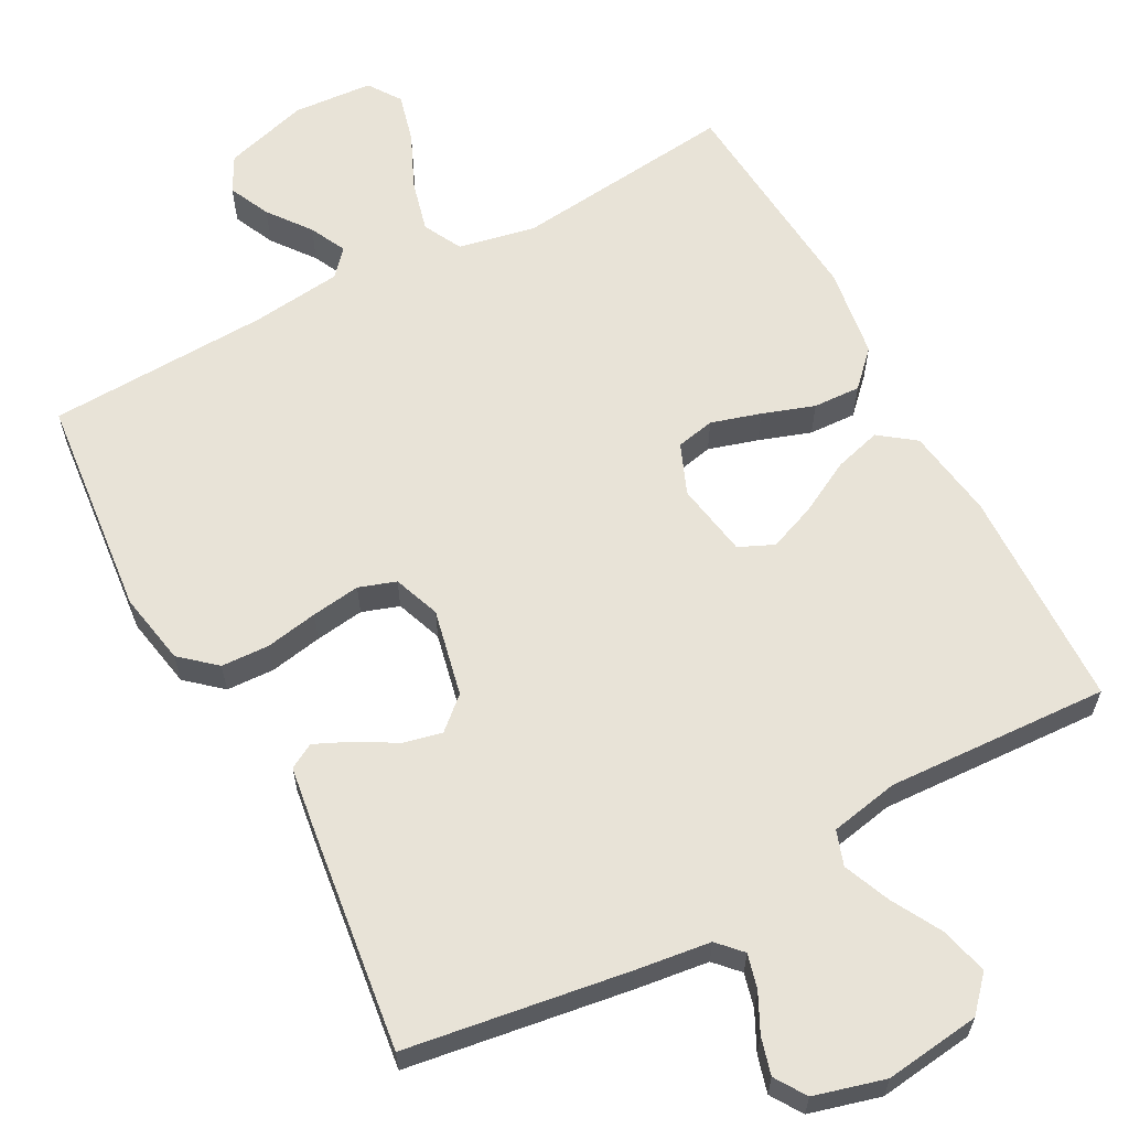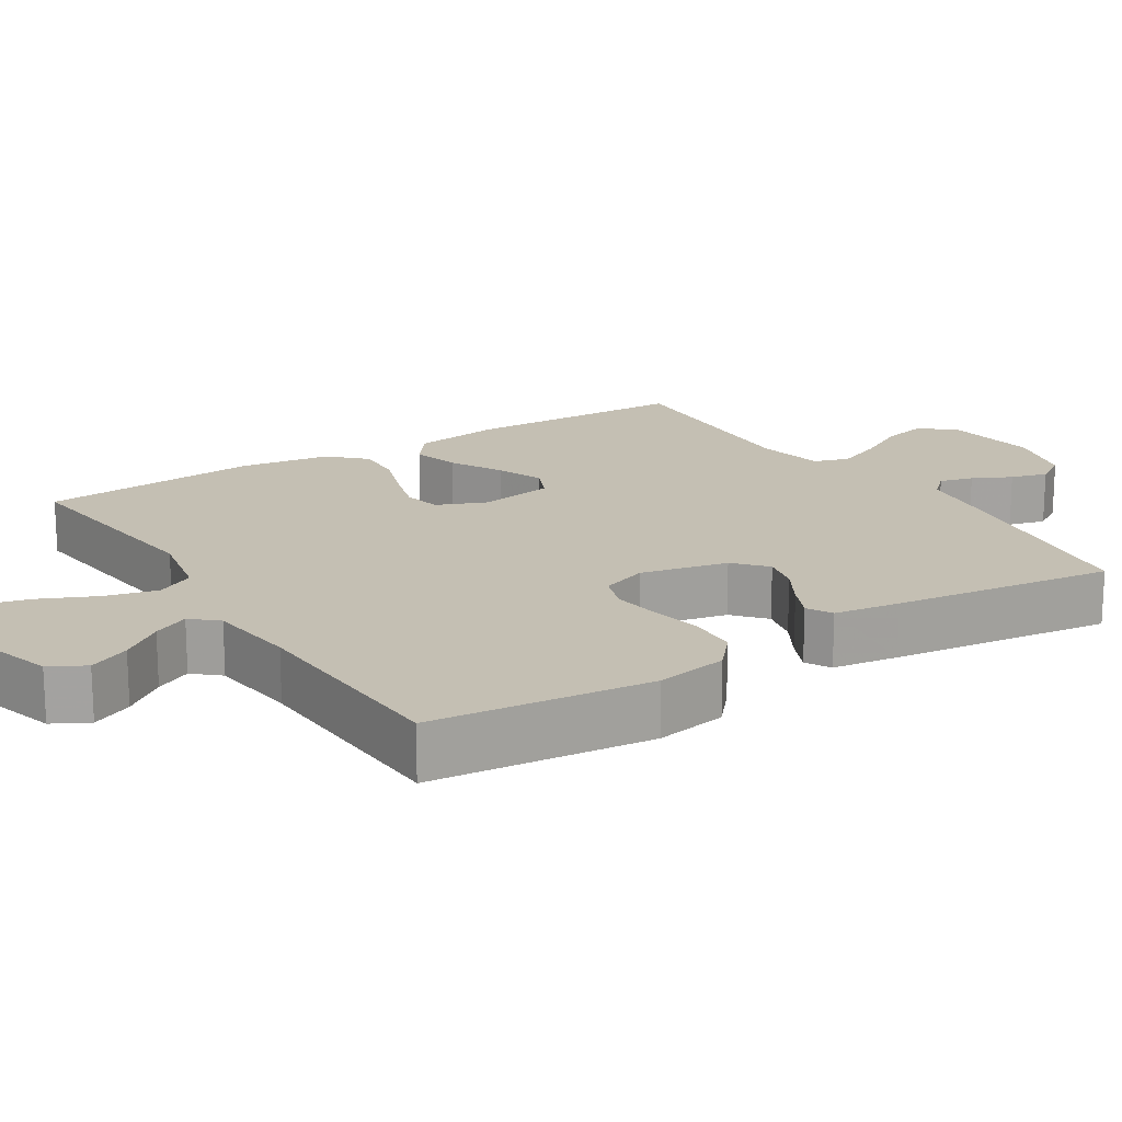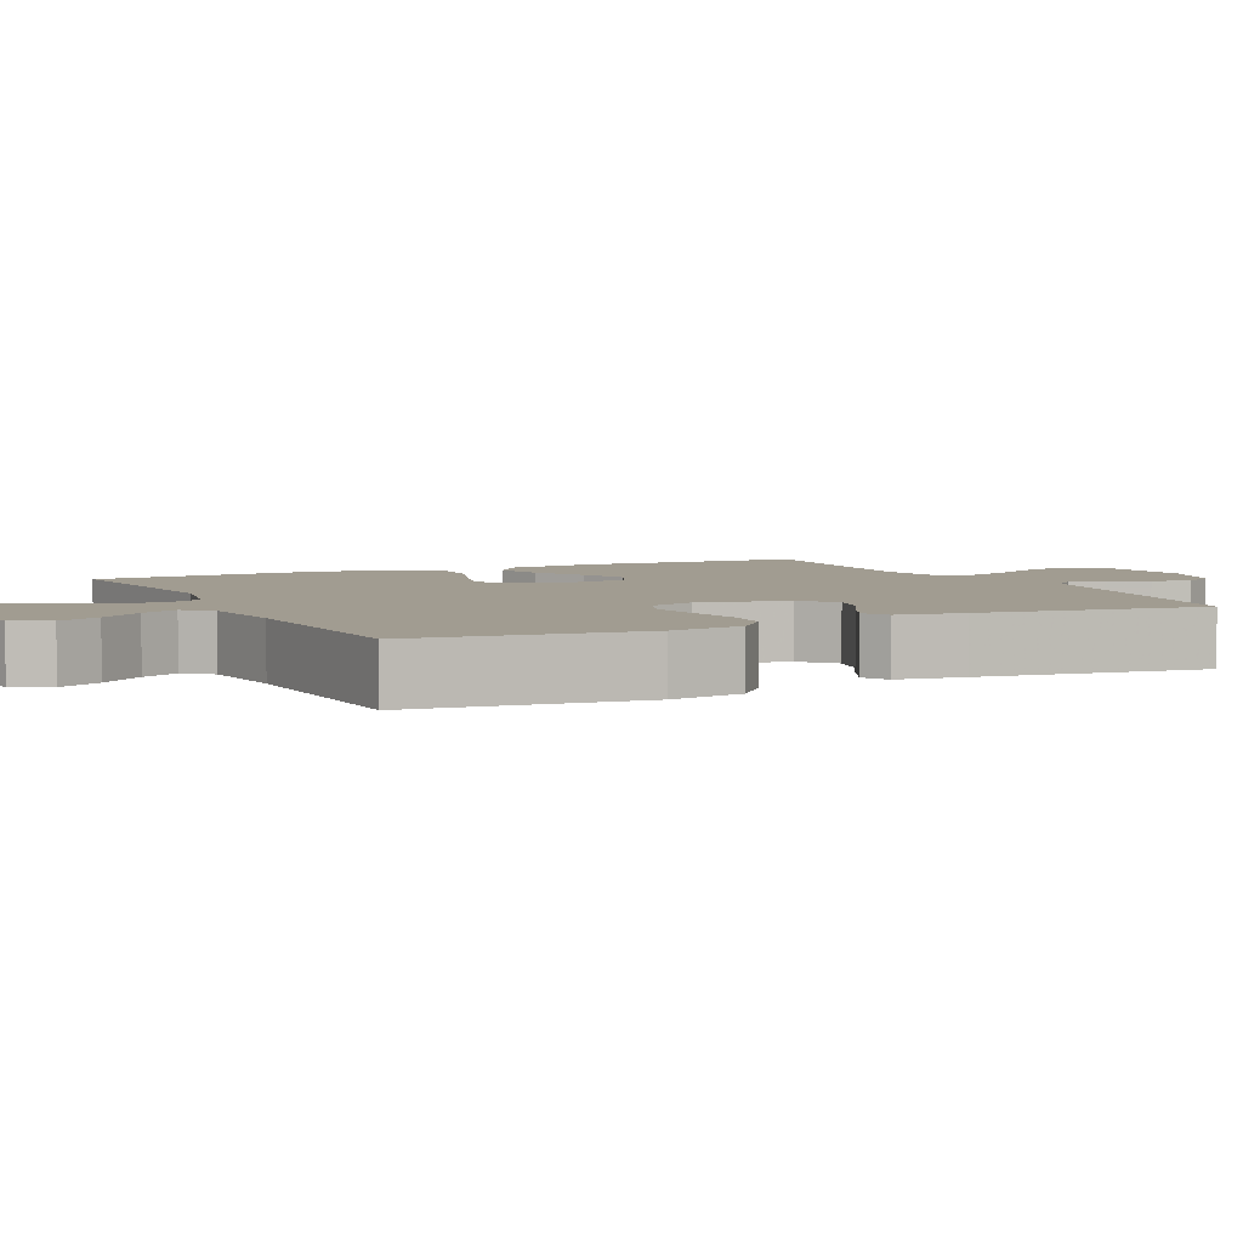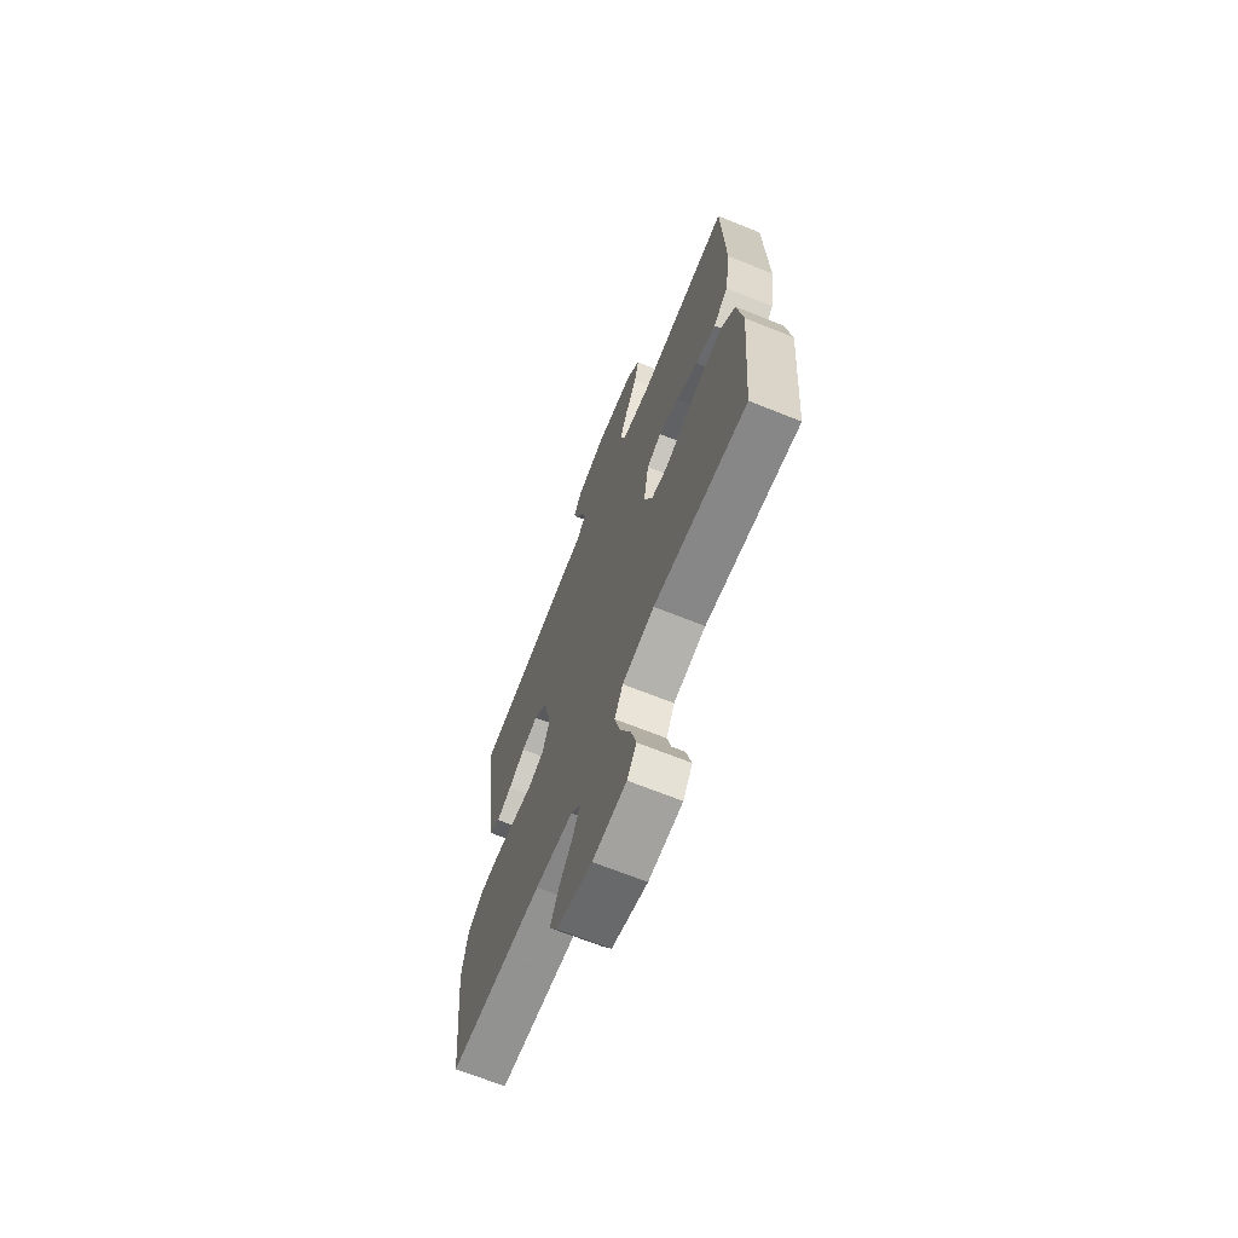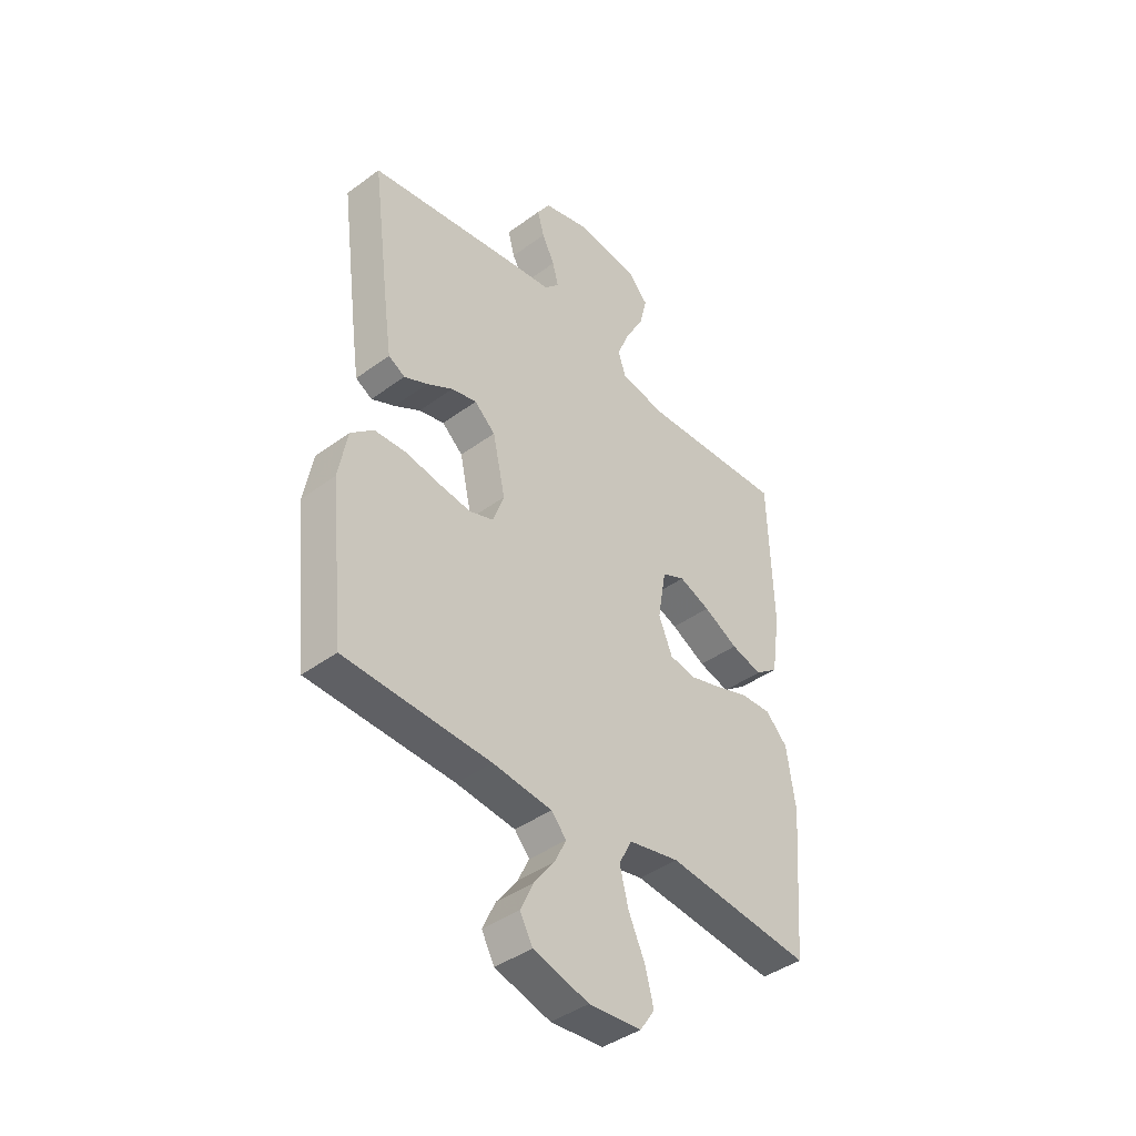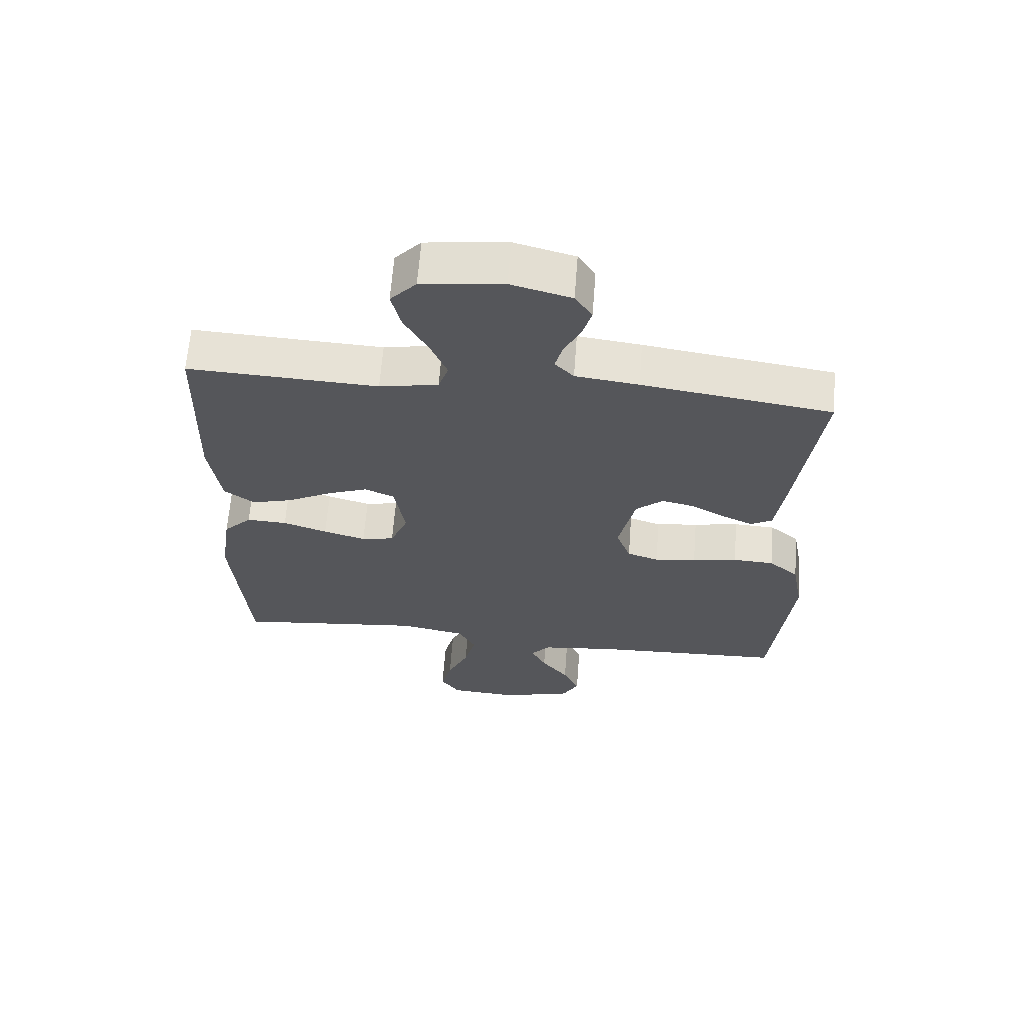
<metadata>
{"format":"obj","ext":"obj","renderer":"f3d","projection":"perspective","resolution":1024,"background":"white","views":[{"elev":62.0,"azim":-28.3,"up":"+Y"},{"elev":17.7,"azim":-122.4,"up":"+Y"},{"elev":4.5,"azim":-115.6,"up":"+Y"},{"elev":-68.4,"azim":68.1,"up":"+Z"},{"elev":-41.7,"azim":-48.5,"up":"+Z"},{"elev":64.1,"azim":-175.6,"up":"+Z"}]}
</metadata>
<code>
v -0.5 0.07 0.5
v -0.2 0.07 0.545
v -0.1 0.07 0.558
v -0.07 0.07 0.59
v -0.082 0.07 0.636
v -0.108 0.07 0.688
v -0.122 0.07 0.738
v -0.095 0.07 0.78
v 0 0.07 0.806
v 0.129 0.07 0.79
v 0.17 0.07 0.745
v 0.155 0.07 0.682
v 0.117 0.07 0.613
v 0.091 0.07 0.55
v 0.107 0.07 0.503
v 0.2 0.07 0.485
v 0.5 0.07 0.5
v 0.509 0.07 0.2
v 0.491 0.07 0.077
v 0.443 0.07 0.041
v 0.379 0.07 0.059
v 0.308 0.07 0.097
v 0.244 0.07 0.122
v 0.197 0.07 0.101
v 0.18 0.07 0
v 0.208 0.07 -0.068
v 0.26 0.07 -0.079
v 0.327 0.07 -0.059
v 0.397 0.07 -0.035
v 0.461 0.07 -0.032
v 0.506 0.07 -0.078
v 0.524 0.07 -0.2
v 0.5 0.07 -0.5
v 0.2 0.07 -0.467
v 0.096 0.07 -0.488
v 0.069 0.07 -0.54
v 0.087 0.07 -0.611
v 0.121 0.07 -0.686
v 0.138 0.07 -0.752
v 0.108 0.07 -0.796
v 0 0.07 -0.804
v -0.114 0.07 -0.771
v -0.14 0.07 -0.723
v -0.114 0.07 -0.667
v -0.071 0.07 -0.61
v -0.047 0.07 -0.561
v -0.078 0.07 -0.526
v -0.2 0.07 -0.512
v -0.5 0.07 -0.5
v -0.531 0.07 -0.2
v -0.513 0.07 -0.102
v -0.466 0.07 -0.061
v -0.401 0.07 -0.058
v -0.33 0.07 -0.071
v -0.264 0.07 -0.08
v -0.214 0.07 -0.063
v -0.191 0.07 0
v -0.217 0.07 0.118
v -0.26 0.07 0.156
v -0.312 0.07 0.144
v -0.366 0.07 0.113
v -0.414 0.07 0.091
v -0.448 0.07 0.11
v -0.461 0.07 0.2
v -0.5 0 0.5
v -0.2 0 0.545
v -0.1 0 0.558
v -0.07 0 0.59
v -0.082 0 0.636
v -0.108 0 0.688
v -0.122 0 0.738
v -0.095 0 0.78
v 0 0 0.806
v 0.129 0 0.79
v 0.17 0 0.745
v 0.155 0 0.682
v 0.117 0 0.613
v 0.091 0 0.55
v 0.107 0 0.503
v 0.2 0 0.485
v 0.5 0 0.5
v 0.509 0 0.2
v 0.491 0 0.077
v 0.443 0 0.041
v 0.379 0 0.059
v 0.308 0 0.097
v 0.244 0 0.122
v 0.197 0 0.101
v 0.18 0 0
v 0.208 0 -0.068
v 0.26 0 -0.079
v 0.327 0 -0.059
v 0.397 0 -0.035
v 0.461 0 -0.032
v 0.506 0 -0.078
v 0.524 0 -0.2
v 0.5 0 -0.5
v 0.2 0 -0.467
v 0.096 0 -0.488
v 0.069 0 -0.54
v 0.087 0 -0.611
v 0.121 0 -0.686
v 0.138 0 -0.752
v 0.108 0 -0.796
v 0 0 -0.804
v -0.114 0 -0.771
v -0.14 0 -0.723
v -0.114 0 -0.667
v -0.071 0 -0.61
v -0.047 0 -0.561
v -0.078 0 -0.526
v -0.2 0 -0.512
v -0.5 0 -0.5
v -0.531 0 -0.2
v -0.513 0 -0.102
v -0.466 0 -0.061
v -0.401 0 -0.058
v -0.33 0 -0.071
v -0.264 0 -0.08
v -0.214 0 -0.063
v -0.191 0 0
v -0.217 0 0.118
v -0.26 0 0.156
v -0.312 0 0.144
v -0.366 0 0.113
v -0.414 0 0.091
v -0.448 0 0.11
v -0.461 0 0.2
f 1 2 3
f 64 1 3
f 63 64 3
f 62 63 3
f 61 62 3
f 60 61 3
f 59 60 3 4
f 58 59 4
f 57 58 4
f 52 53 54
f 51 52 54
f 50 51 54
f 49 50 54
f 48 49 54
f 47 48 54 55
f 46 47 55 56
f 43 44 45
f 42 43 45
f 41 42 45
f 40 41 45
f 39 40 45
f 38 39 45
f 37 38 45
f 36 37 45 46
f 46 56 57
f 36 46 57
f 35 36 57
f 32 33 34
f 31 32 34
f 30 31 34
f 29 30 34
f 28 29 34
f 27 28 34 35
f 20 21 22
f 19 20 22
f 18 19 22
f 17 18 22
f 16 17 22
f 15 16 22 23
f 11 12 13
f 10 11 13
f 9 10 13
f 8 9 13
f 7 8 13
f 6 7 13
f 5 6 13
f 4 5 13 14
f 57 4 14 15
f 26 27 35 57
f 25 26 57
f 24 25 57 15
f 15 23 24
f 67 66 65
f 67 65 128
f 67 128 127
f 67 127 126
f 67 126 125
f 67 125 124
f 68 67 124 123
f 68 123 122
f 68 122 121
f 118 117 116
f 118 116 115
f 118 115 114
f 118 114 113
f 118 113 112
f 119 118 112 111
f 120 119 111 110
f 109 108 107
f 109 107 106
f 109 106 105
f 109 105 104
f 109 104 103
f 109 103 102
f 109 102 101
f 110 109 101 100
f 121 120 110
f 121 110 100
f 121 100 99
f 98 97 96
f 98 96 95
f 98 95 94
f 98 94 93
f 98 93 92
f 99 98 92 91
f 86 85 84
f 86 84 83
f 86 83 82
f 86 82 81
f 86 81 80
f 87 86 80 79
f 77 76 75
f 77 75 74
f 77 74 73
f 77 73 72
f 77 72 71
f 77 71 70
f 77 70 69
f 78 77 69 68
f 79 78 68 121
f 121 99 91 90
f 121 90 89
f 79 121 89 88
f 88 87 79
f 1 65 66 2
f 2 66 67 3
f 3 67 68 4
f 4 68 69 5
f 5 69 70 6
f 6 70 71 7
f 7 71 72 8
f 8 72 73 9
f 9 73 74 10
f 10 74 75 11
f 11 75 76 12
f 12 76 77 13
f 13 77 78 14
f 14 78 79 15
f 15 79 80 16
f 16 80 81 17
f 17 81 82 18
f 18 82 83 19
f 19 83 84 20
f 20 84 85 21
f 21 85 86 22
f 22 86 87 23
f 23 87 88 24
f 24 88 89 25
f 25 89 90 26
f 26 90 91 27
f 27 91 92 28
f 28 92 93 29
f 29 93 94 30
f 30 94 95 31
f 31 95 96 32
f 32 96 97 33
f 33 97 98 34
f 34 98 99 35
f 35 99 100 36
f 36 100 101 37
f 37 101 102 38
f 38 102 103 39
f 39 103 104 40
f 40 104 105 41
f 41 105 106 42
f 42 106 107 43
f 43 107 108 44
f 44 108 109 45
f 45 109 110 46
f 46 110 111 47
f 47 111 112 48
f 48 112 113 49
f 49 113 114 50
f 50 114 115 51
f 51 115 116 52
f 52 116 117 53
f 53 117 118 54
f 54 118 119 55
f 55 119 120 56
f 56 120 121 57
f 57 121 122 58
f 58 122 123 59
f 59 123 124 60
f 60 124 125 61
f 61 125 126 62
f 62 126 127 63
f 63 127 128 64
f 64 128 65 1

</code>
